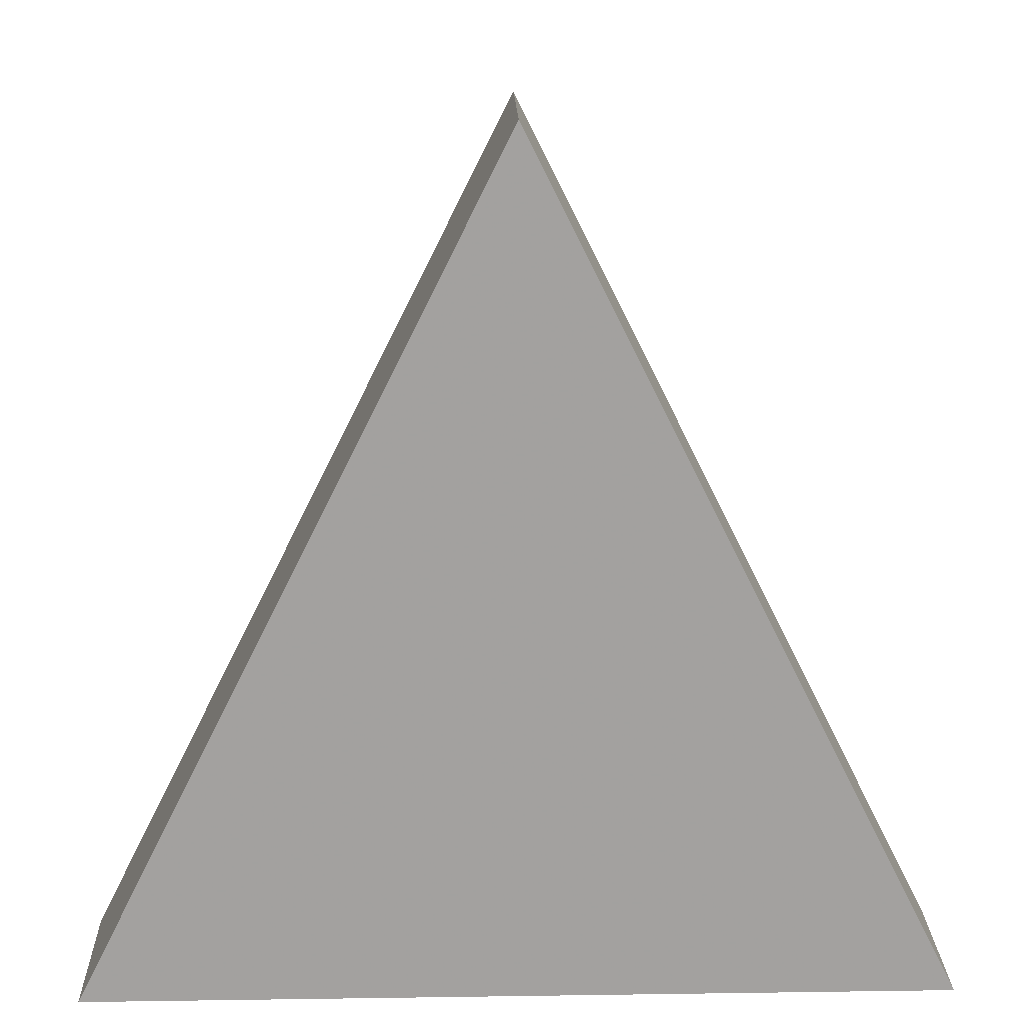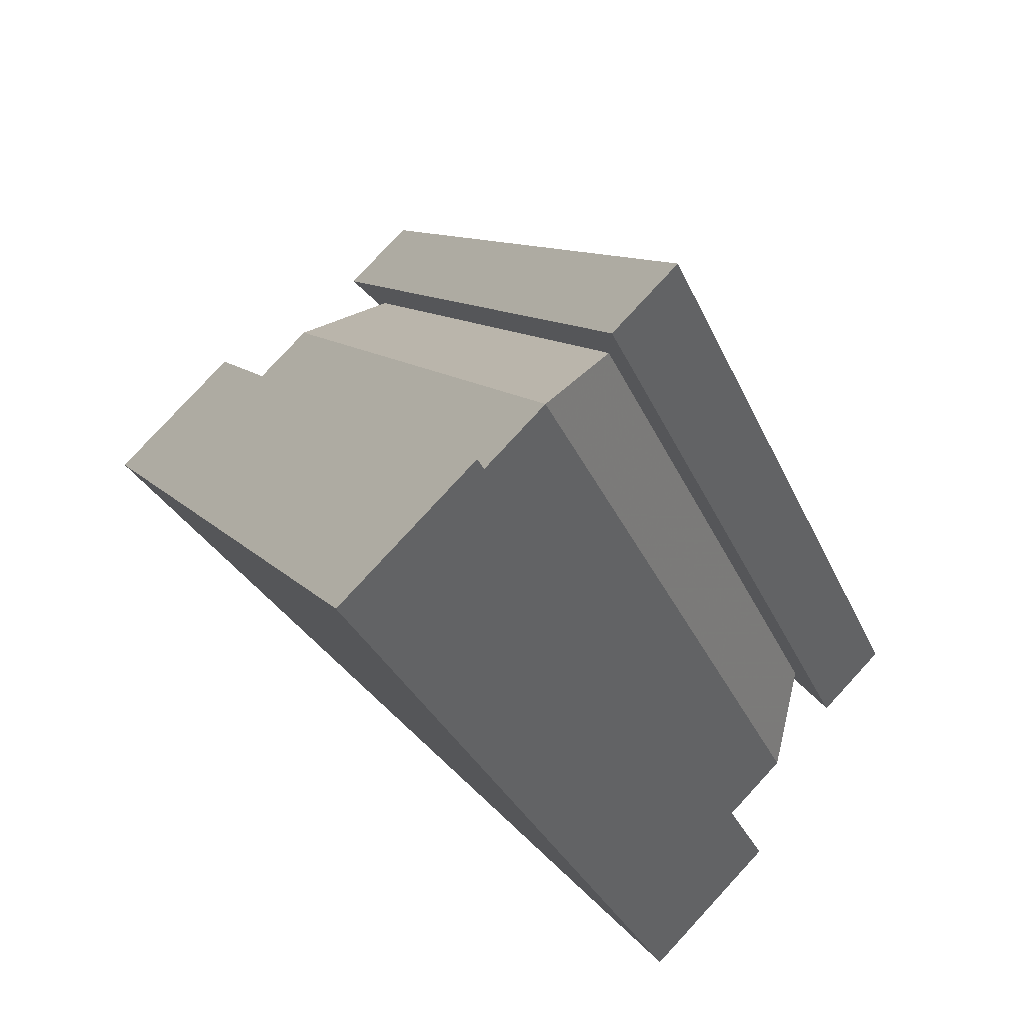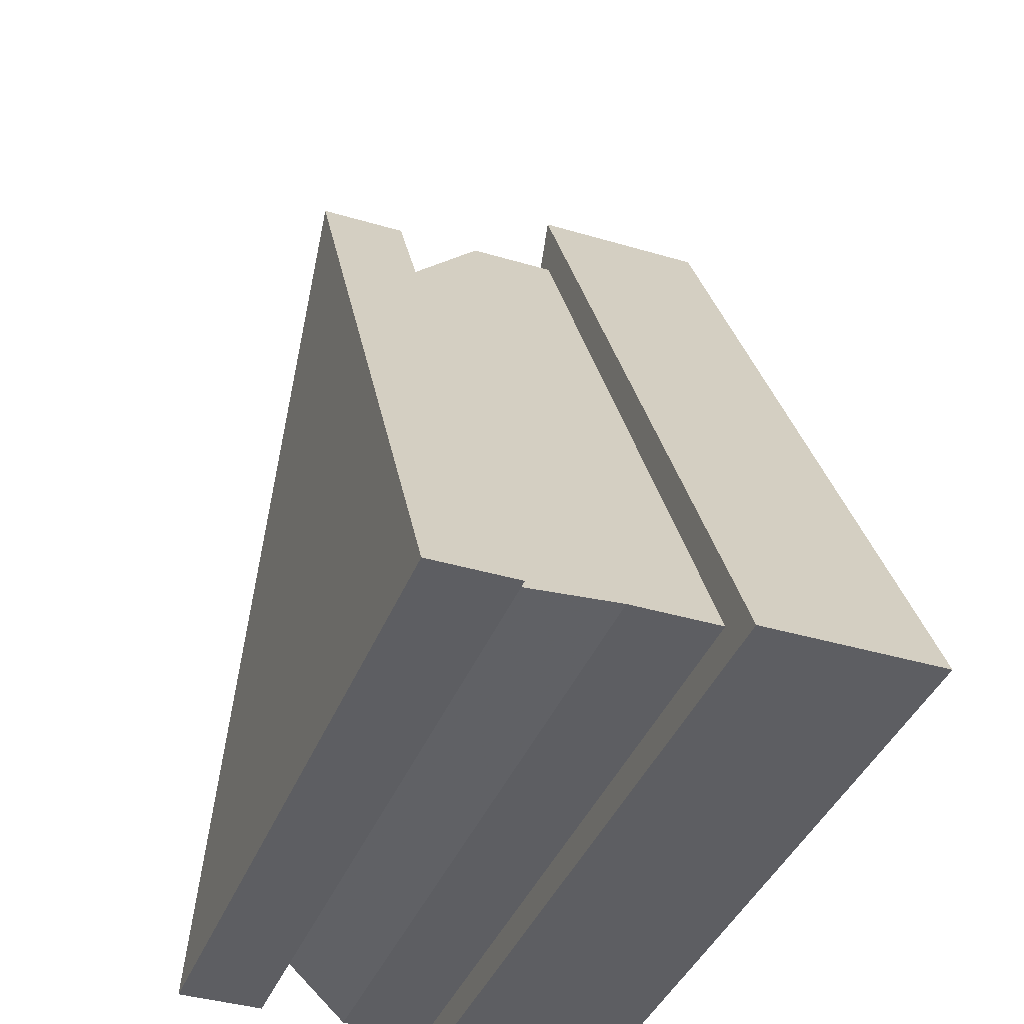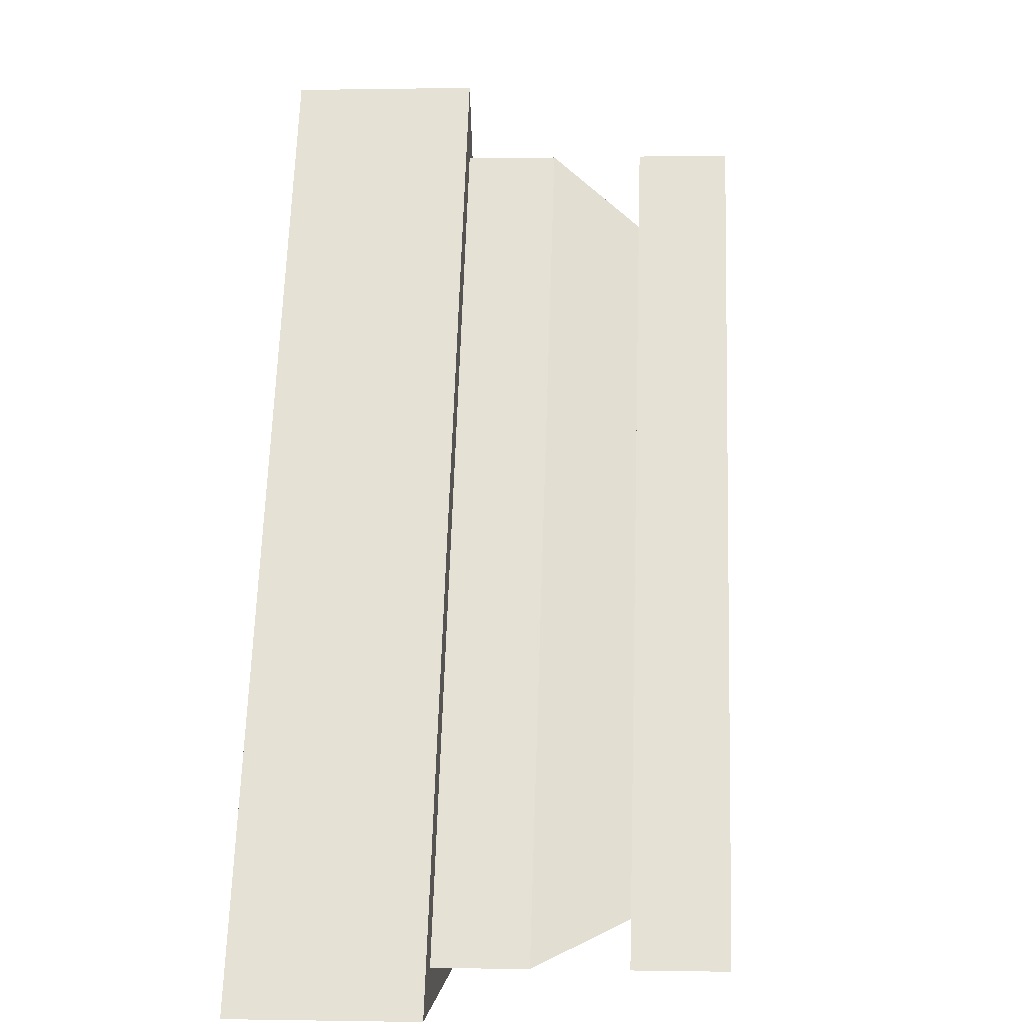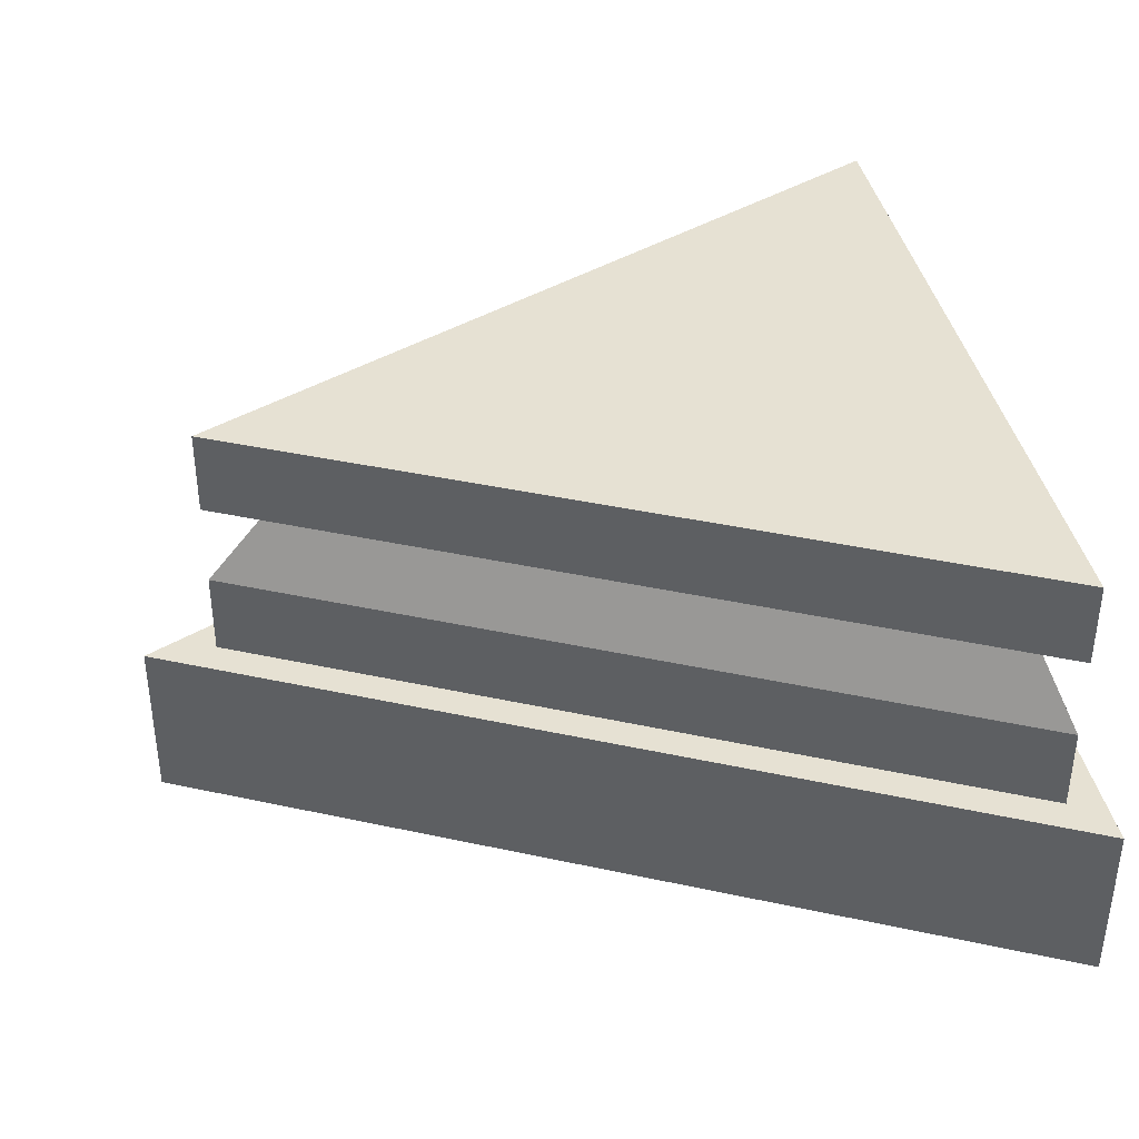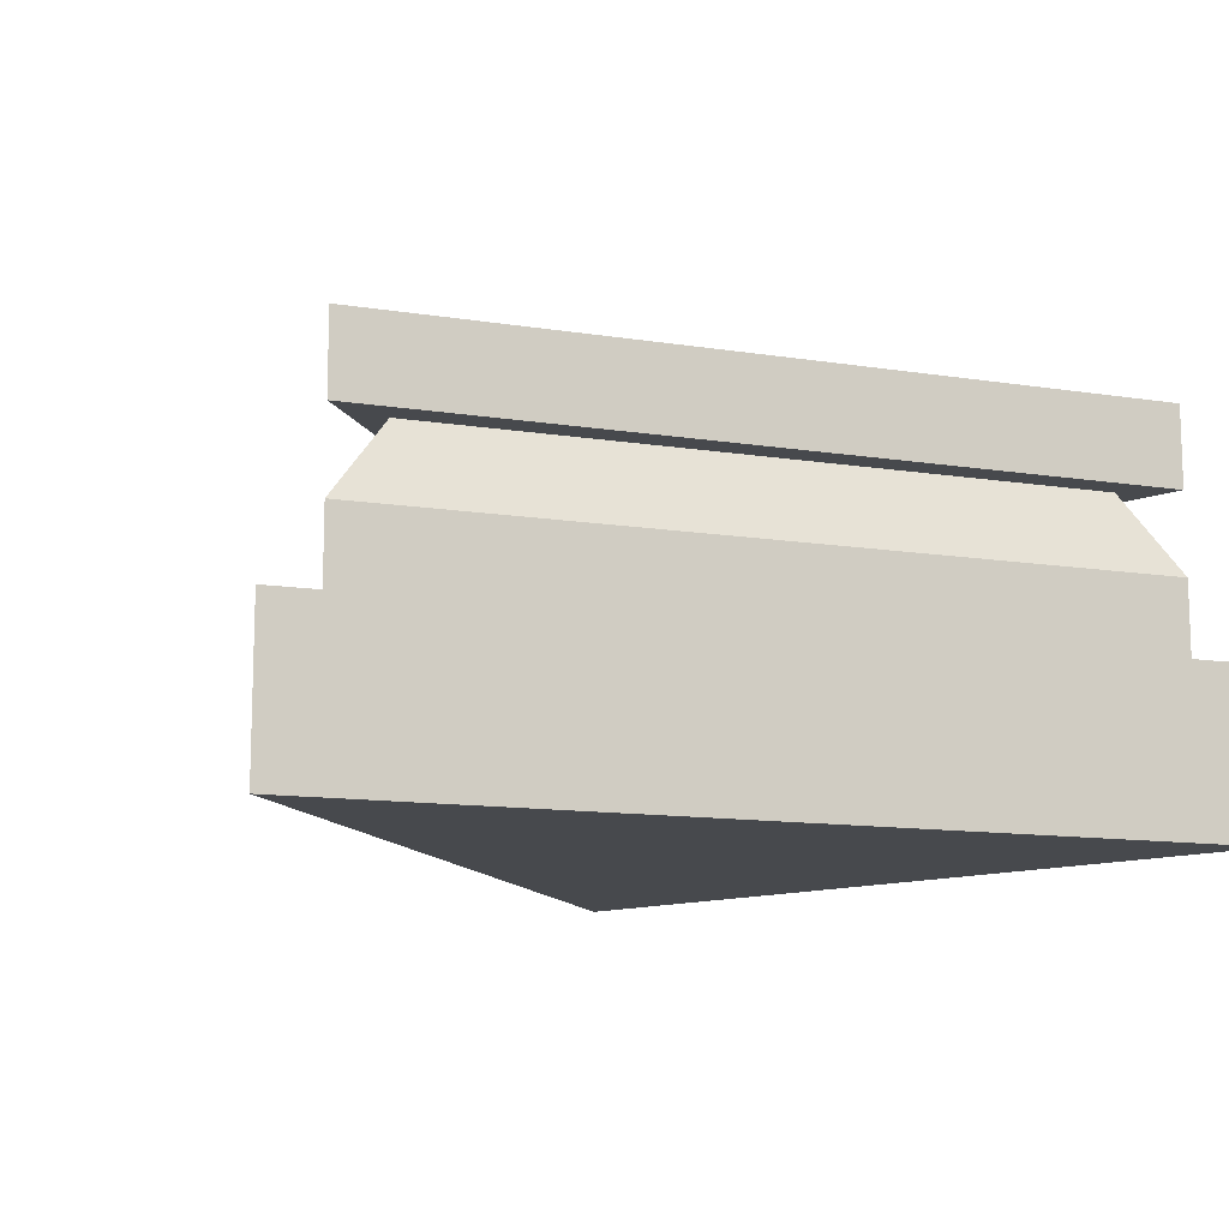
<metadata>
{"format":"obj","ext":"obj","renderer":"f3d","projection":"perspective","resolution":1024,"background":"white","views":[{"elev":17.9,"azim":178.4,"up":"+Y"},{"elev":79.9,"azim":-137.3,"up":"+Y"},{"elev":-39.2,"azim":69.6,"up":"+Y"},{"elev":-0.4,"azim":-85.8,"up":"+Y"},{"elev":38.8,"azim":-101.2,"up":"+Z"},{"elev":-12.2,"azim":-137.2,"up":"+Z"}]}
</metadata>
<code>
v 0 0 0
v 1 0 0
v 0.5 1 0
v 0 0 0.2
v 1 0 0.2
v 0.5 1 0.2
v 0.0625 0.04167 0.2
v 0.9375 0.04167 0.2
v 0.5 0.9167 0.2
v 0.0625 0.04167 0.3
v 0.9375 0.04167 0.3
v 0.5 0.9167 0.3
v 0.125 0.08333 0.4
v 0.875 0.08333 0.4
v 0.5 0.8333 0.4
v 0.0625 0.04167 0.4
v 0.9375 0.04167 0.4
v 0.5 0.9167 0.4
v 0.0625 0.04167 0.5
v 0.9375 0.04167 0.5
v 0.5 0.9167 0.5
f 3 2 1
f 1 2 3
f 1 2 5 4
f 2 3 6 5
f 3 1 4 6
f 4 5 6
f 4 5 8 7
f 5 6 9 8
f 6 4 7 9
f 7 8 11 10
f 8 9 12 11
f 9 7 10 12
f 10 11 14 13
f 11 12 15 14
f 12 10 13 15
f 13 14 17 16
f 14 15 18 17
f 15 13 16 18
f 16 17 20 19
f 17 18 21 20
f 18 16 19 21
f 19 20 21

</code>
